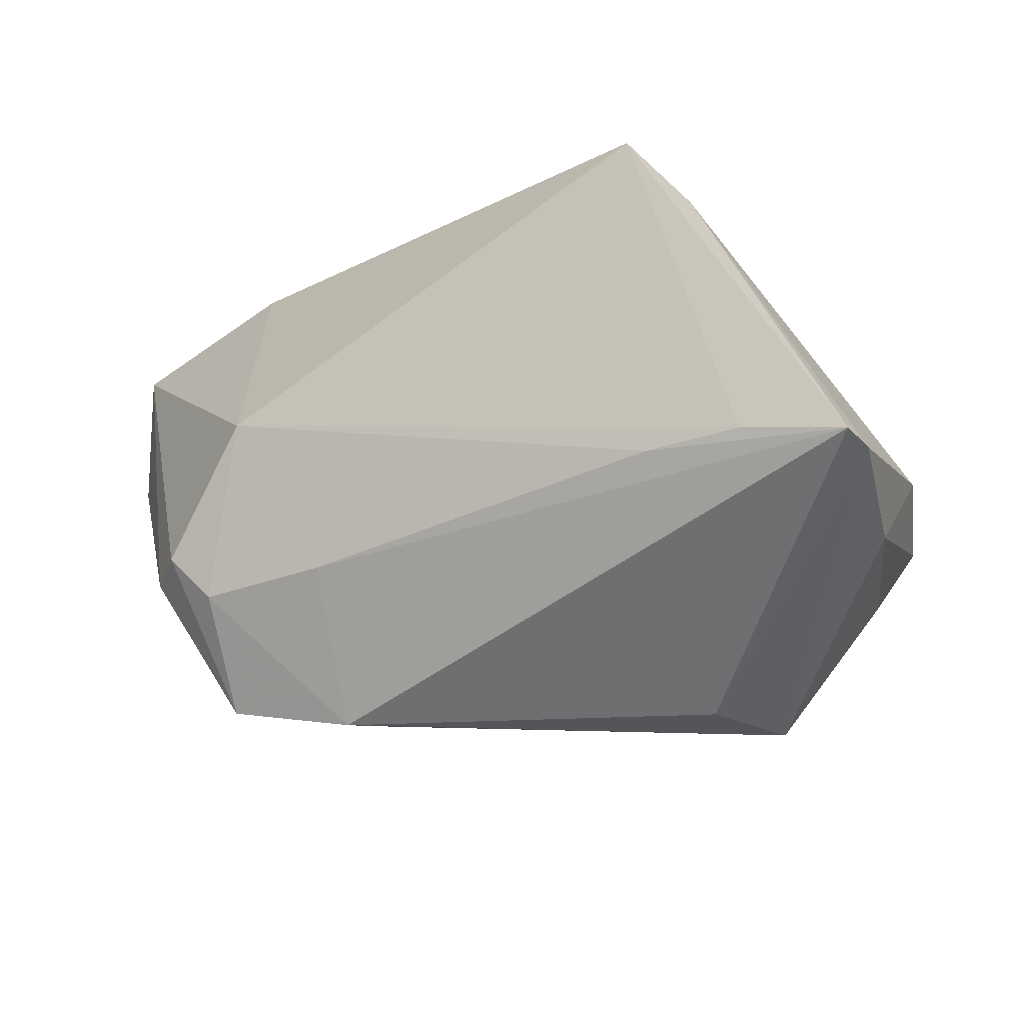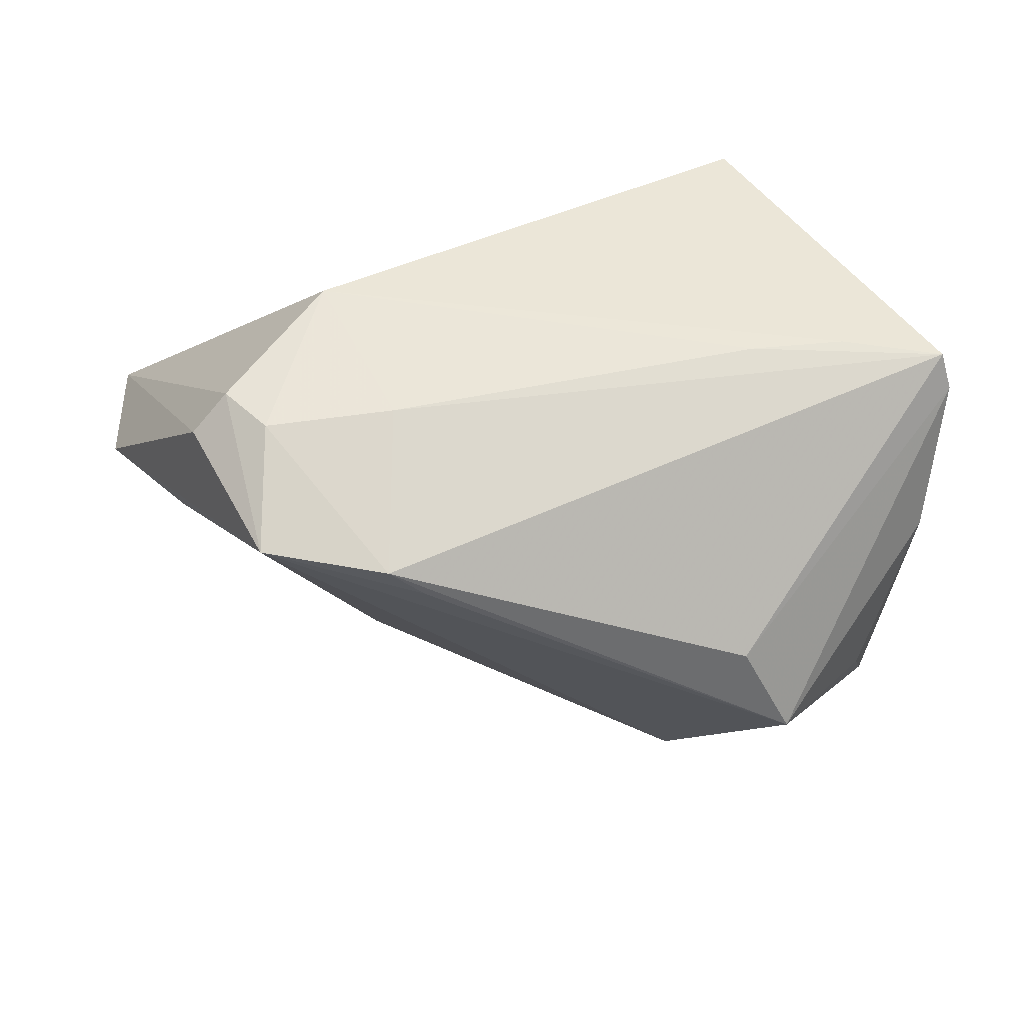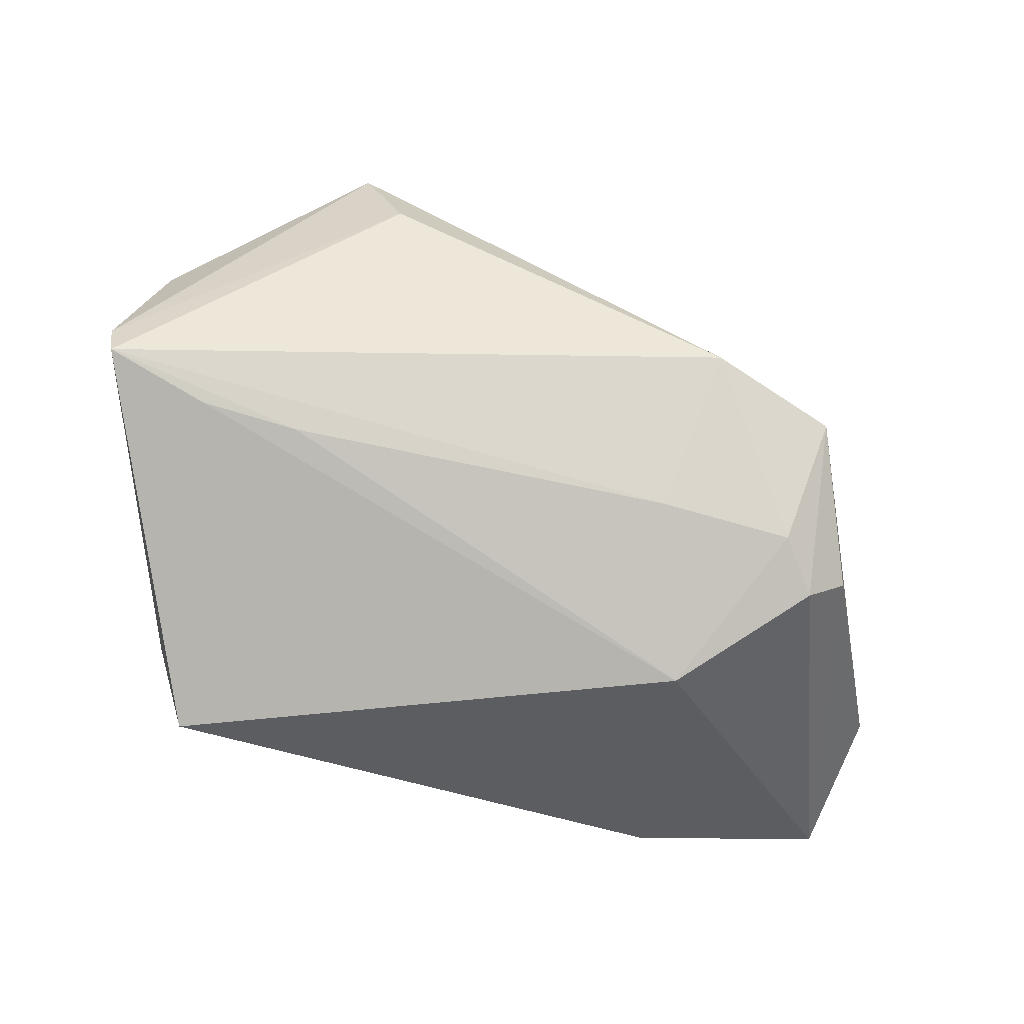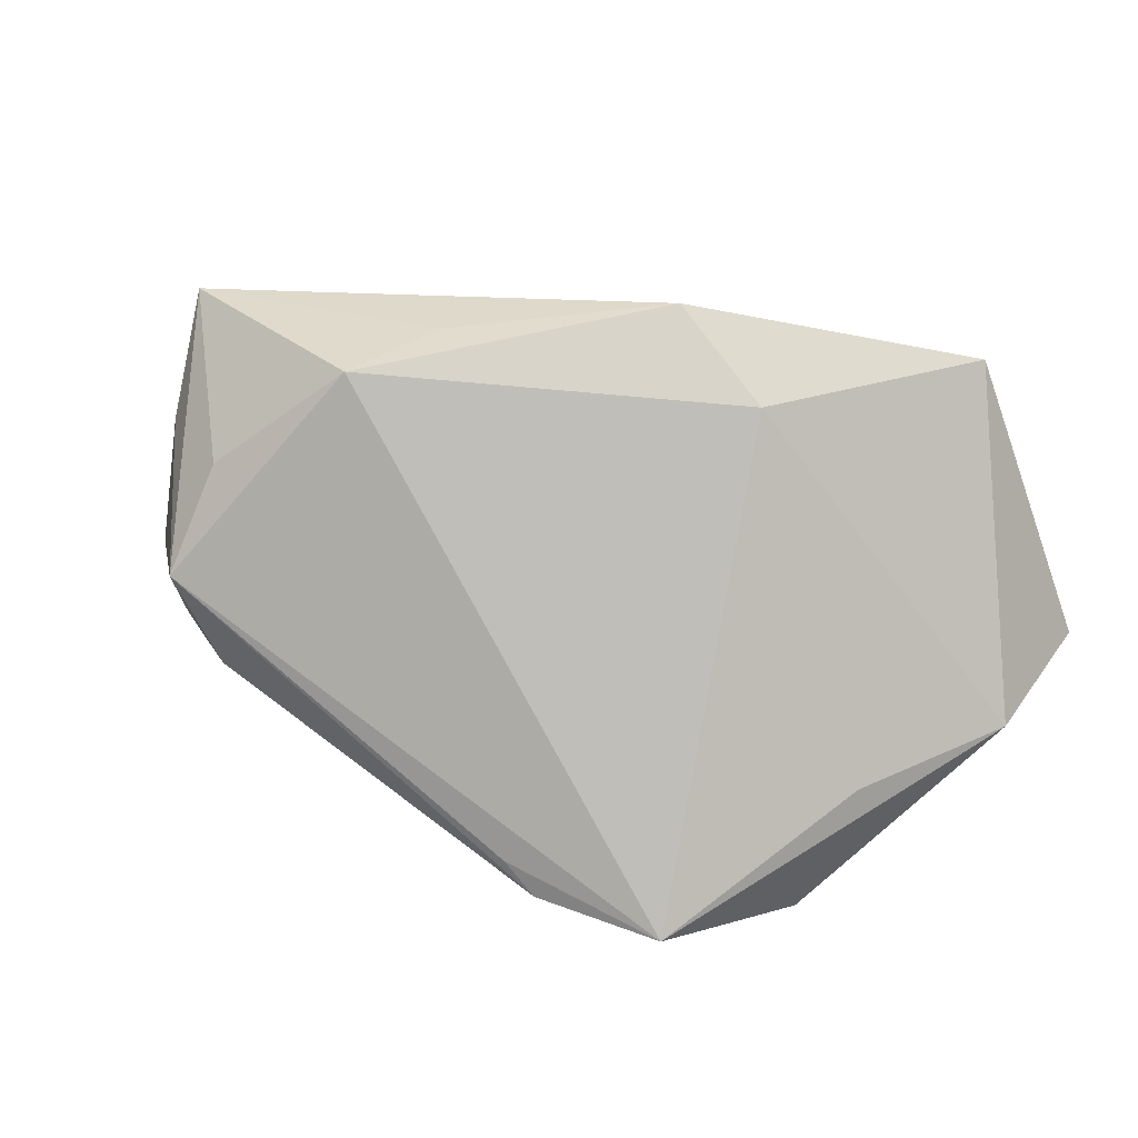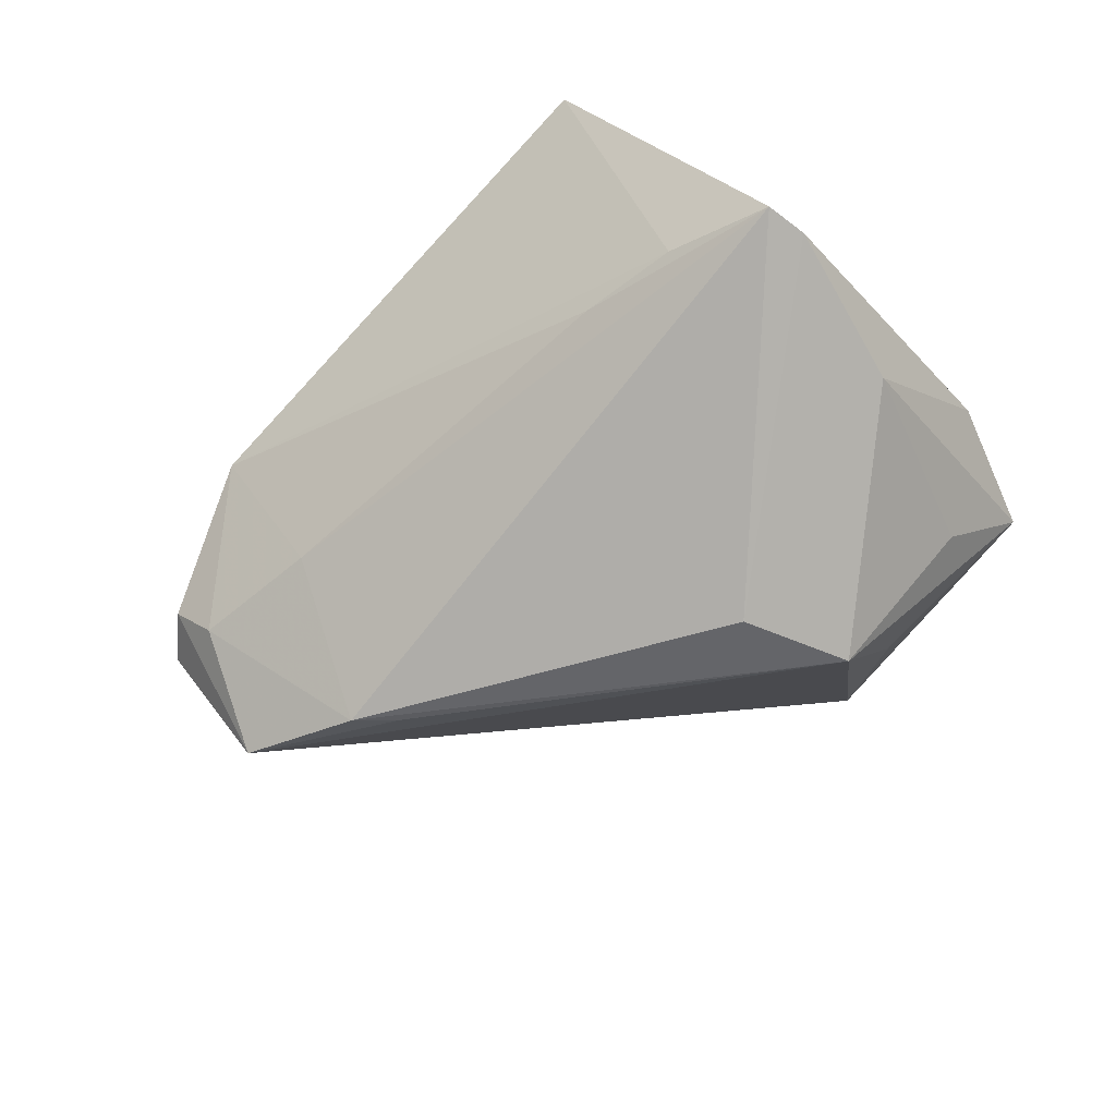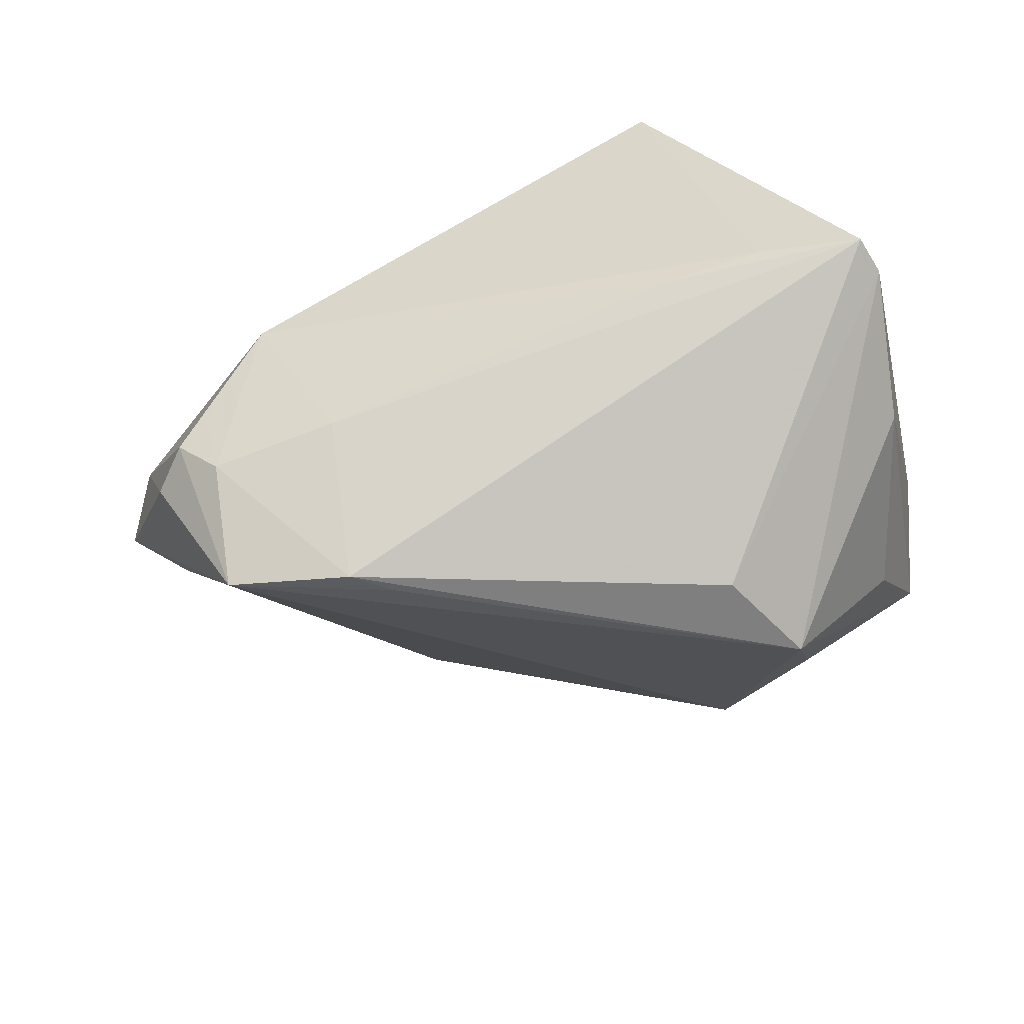
<metadata>
{"format":"obj","ext":"obj","renderer":"f3d","projection":"perspective","resolution":1024,"background":"white","views":[{"elev":-18.6,"azim":22.9,"up":"+Z"},{"elev":-48.2,"azim":1.5,"up":"+Z"},{"elev":-76.3,"azim":156.9,"up":"+Y"},{"elev":41.1,"azim":-150.0,"up":"+Y"},{"elev":-45.6,"azim":39.6,"up":"+Z"},{"elev":-53.6,"azim":17.9,"up":"+Z"}]}
</metadata>
<code>
v -0.02806 0.0002465 0.0315
v 0.02878 -0.0282 -0.008542
v 0.0533 -0.02674 -0.008654
v 0.02726 0.001411 -0.03472
v 0.01299 0.03825 -0.004937
v 0.05145 0.01829 -0.00104
v 0.05183 -0.003459 -0.01519
v -0.01126 0.04139 0.009954
v -0.01711 -0.02638 -0.0174
v 0.03404 -0.02443 0.0257
v 0.01866 0.03742 -0.01679
v -0.04361 0.03395 0.02746
v -0.06047 -0.0003868 0.02456
v 0.03313 0.01363 -0.03552
v 0.03267 0.02421 -0.02559
v 0.05454 -0.02211 -0.009742
v 0.04049 -0.02802 -0.007183
v -0.03706 -0.005782 0.0319
v 0.04513 0.02073 -0.01731
v -0.01334 -0.01154 -0.03545
v -0.04321 -0.02211 -0.0157
v -0.03354 -0.01684 -0.03304
v -0.02686 -0.03123 0.00191
v -0.02458 0.03378 0.005731
v -0.03867 -0.02678 -0.01378
v 0.0281 -0.03123 0.0319
v -0.03317 -0.02588 -0.01936
v 0.0479 0.03311 -0.006516
v -0.04748 -0.00463 -0.009741
v -0.05954 -0.001491 0.005987
v -0.01763 -0.01531 -0.03568
v -0.02616 0.02677 0.02654
v -0.005727 -0.003165 0.0319
f 22 11 14
f 12 30 13
f 3 9 31
f 21 30 22
f 13 30 21
f 19 7 14
f 33 12 1
f 32 12 33
f 33 26 32
f 32 8 12
f 22 30 29
f 2 9 3
f 23 9 2
f 10 26 3
f 6 26 10
f 13 23 18
f 23 26 18
f 18 12 13
f 18 1 12
f 18 26 33
f 33 1 18
f 3 31 4
f 4 31 14
f 22 14 20
f 20 31 22
f 14 31 20
f 22 31 27
f 27 31 9
f 27 9 23
f 14 7 16
f 3 4 16
f 16 4 14
f 16 7 6
f 16 10 3
f 6 10 16
f 15 14 11
f 11 8 5
f 28 26 6
f 28 32 26
f 8 32 28
f 28 5 8
f 11 5 28
f 28 15 11
f 6 7 28
f 7 19 28
f 28 19 14
f 14 15 28
f 12 8 24
f 30 12 24
f 24 29 30
f 24 8 11
f 22 29 24
f 24 11 22
f 17 26 23
f 23 2 17
f 3 26 17
f 17 2 3
f 25 21 22
f 22 27 25
f 25 27 23
f 25 23 13
f 13 21 25

</code>
